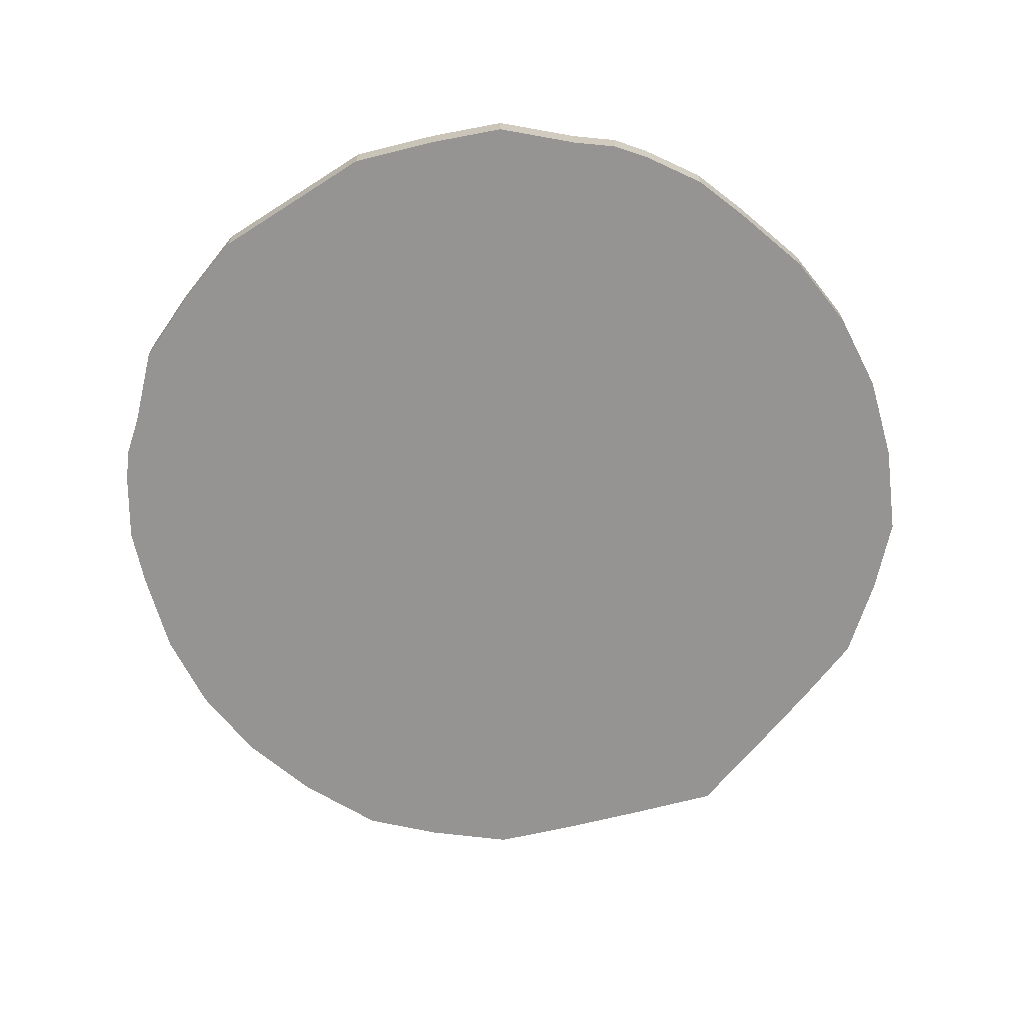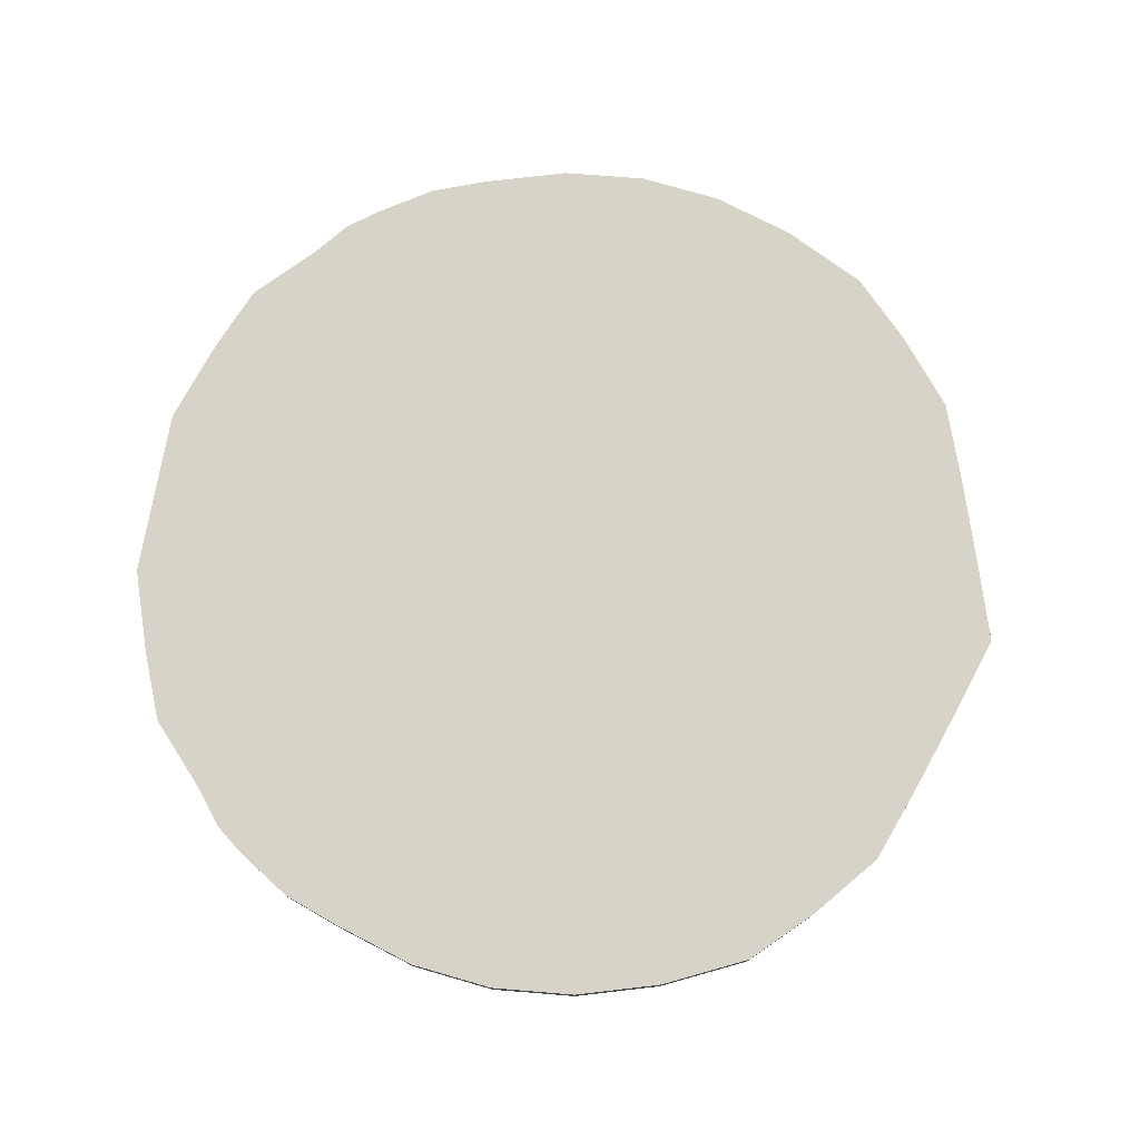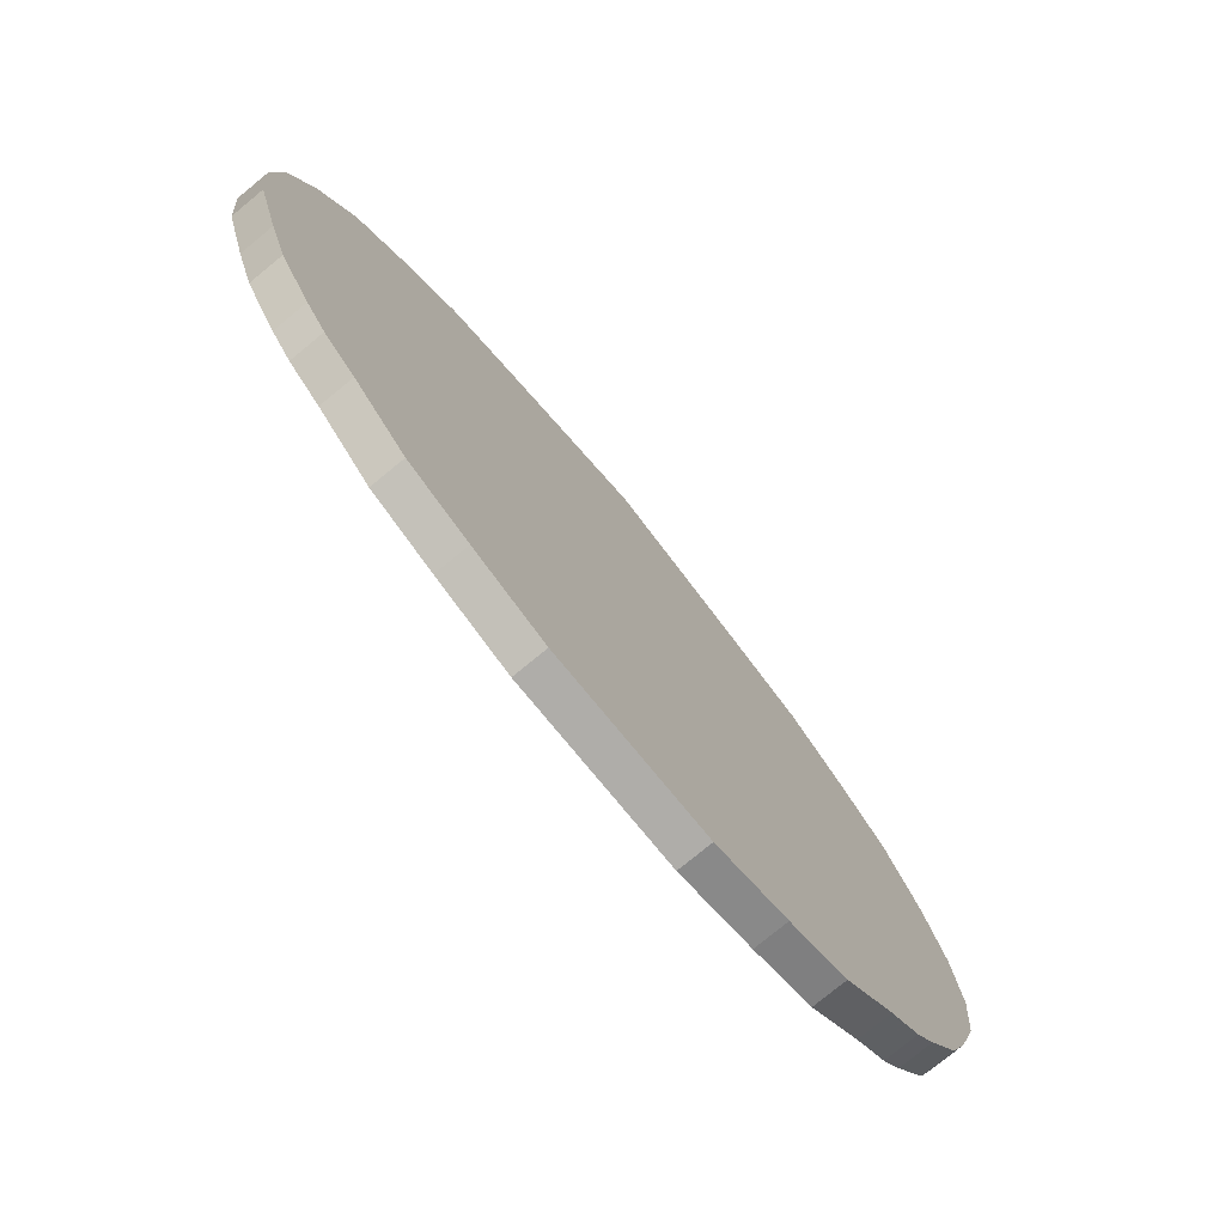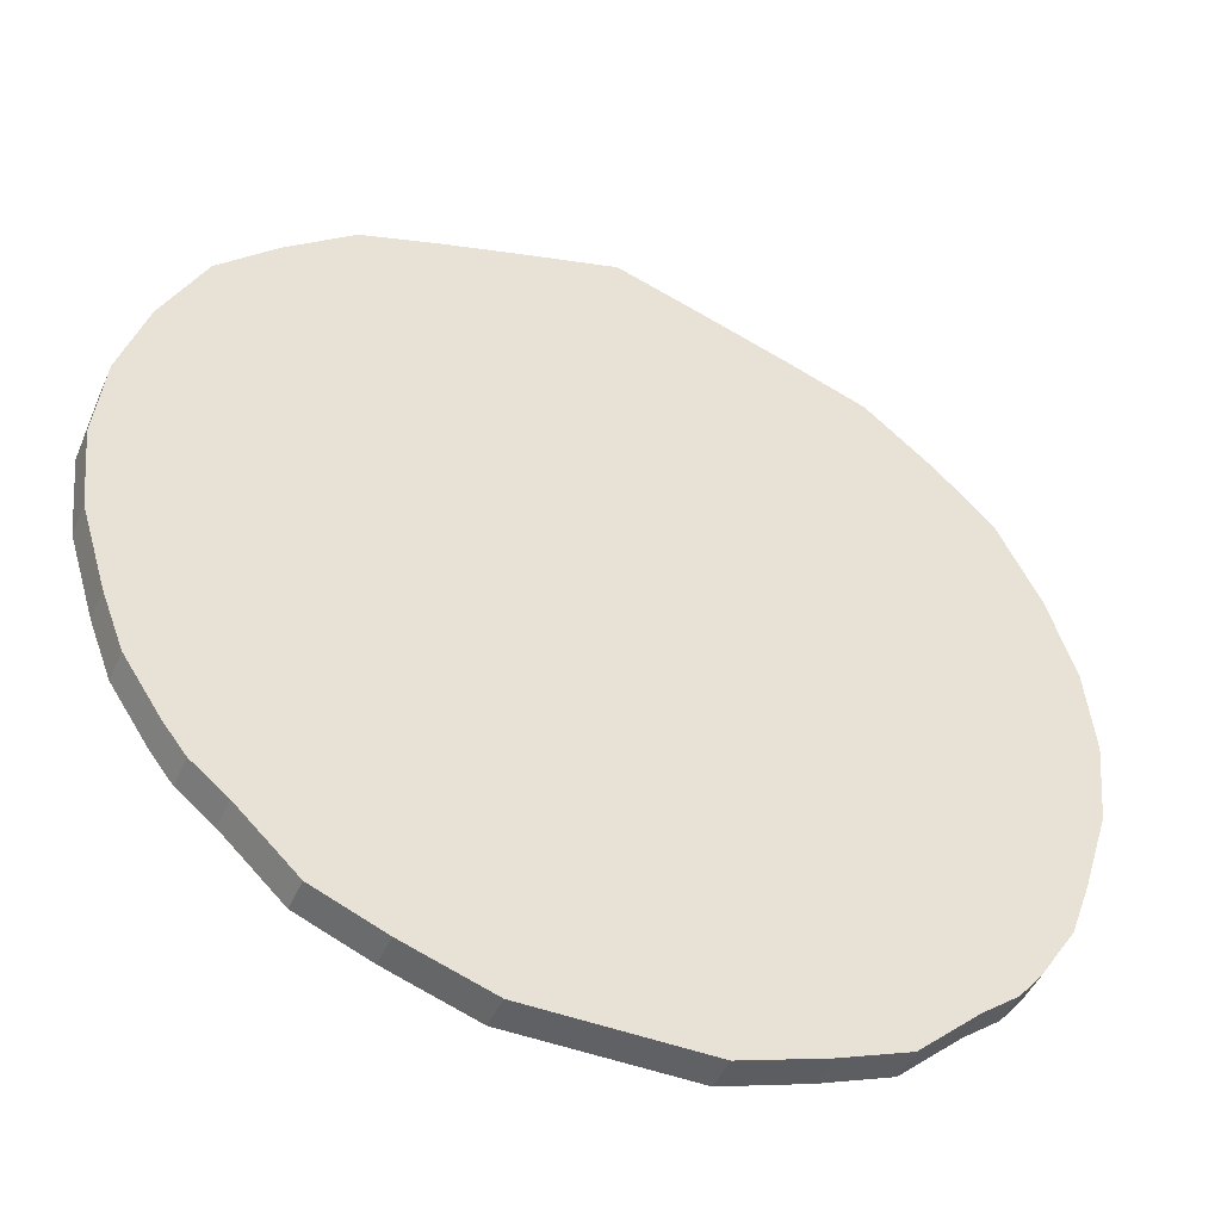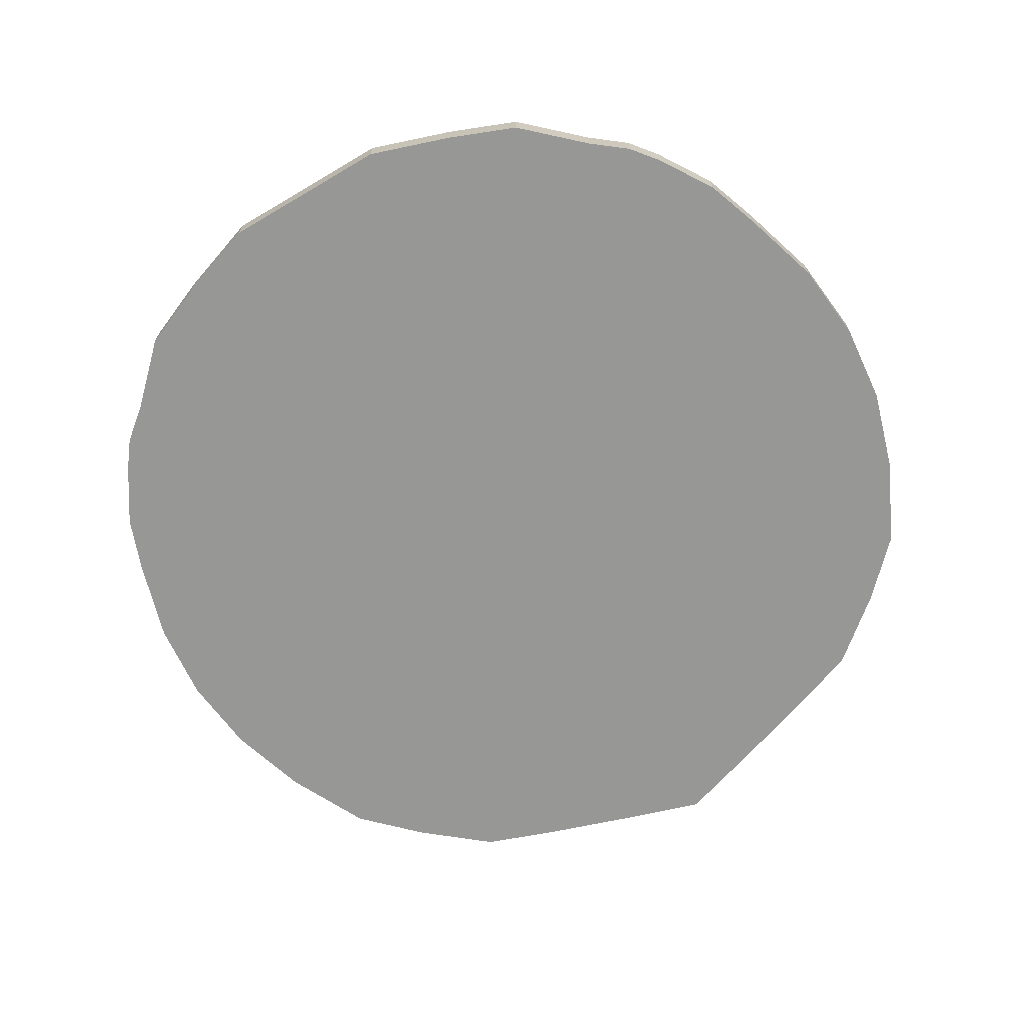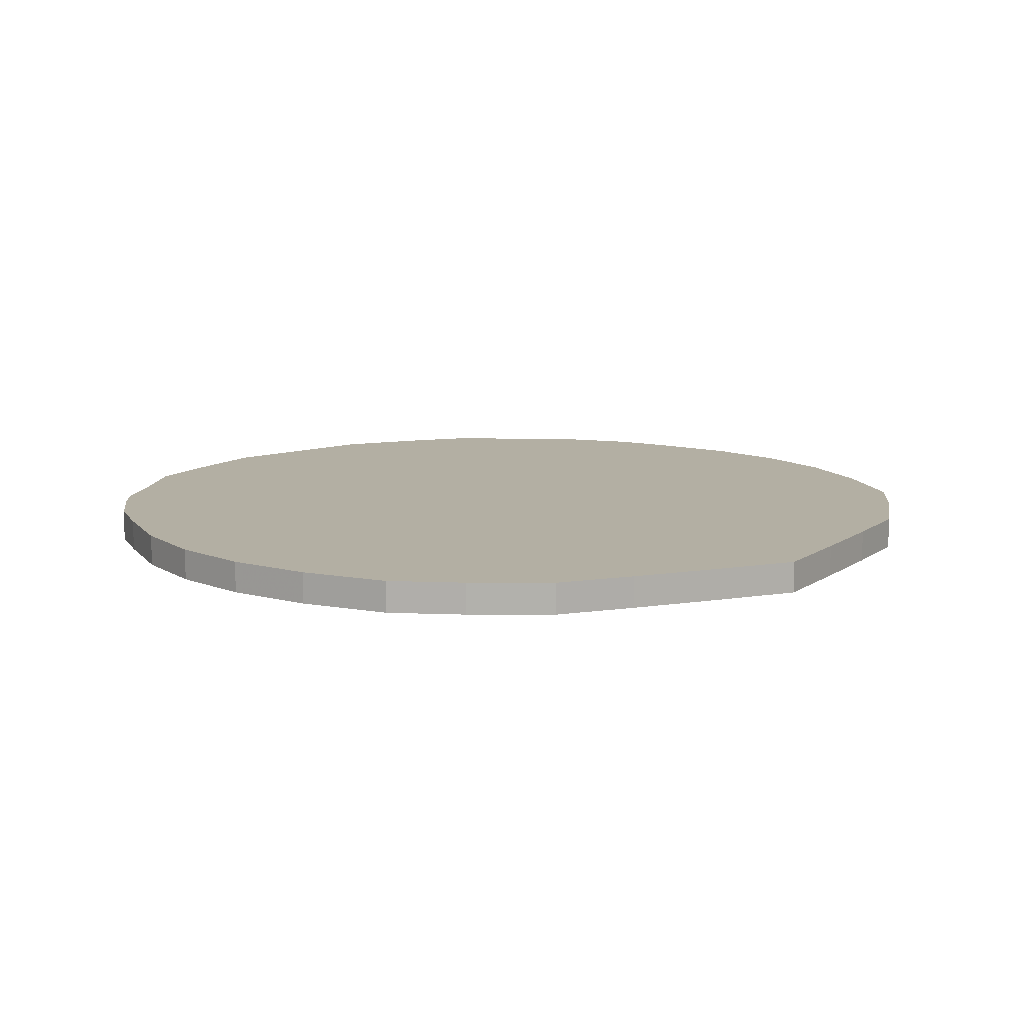
<metadata>
{"format":"obj","ext":"obj","renderer":"f3d","projection":"perspective","resolution":1024,"background":"white","views":[{"elev":-67.2,"azim":-147.2,"up":"+Y"},{"elev":76.8,"azim":-79.7,"up":"+Y"},{"elev":-77.4,"azim":-50.6,"up":"+Z"},{"elev":-47.2,"azim":156.9,"up":"+Z"},{"elev":-68.1,"azim":-149.3,"up":"+Y"},{"elev":11.1,"azim":-39.8,"up":"+Y"}]}
</metadata>
<code>
v 0.03465 0.01507 1.244
v 0.03587 0.01507 1.25
v 0.03466 0.01507 1.256
v 0.03122 0.01507 1.261
v 0.02607 0.01507 1.264
v 0.01999 0.01507 1.266
v 0.01392 0.01507 1.264
v 0.008768 0.01507 1.261
v 0.005327 0.01507 1.256
v 0.004118 0.01507 1.25
v 0.005336 0.01507 1.244
v 0.007309 0.01507 1.24
v 0.009368 0.01507 1.238
v 0.01399 0.01507 1.235
v 0.01999 0.01507 1.234
v 0.02609 0.01507 1.235
v 0.03058 0.01507 1.238
v 0.03259 0.01507 1.24
v 0.03465 0.01393 1.244
v 0.03587 0.01393 1.25
v 0.03466 0.01393 1.256
v 0.03122 0.01393 1.261
v 0.02607 0.01393 1.264
v 0.01999 0.01393 1.266
v 0.01392 0.01393 1.264
v 0.008768 0.01393 1.261
v 0.005327 0.01393 1.256
v 0.004118 0.01393 1.25
v 0.005336 0.01393 1.244
v 0.007309 0.01393 1.24
v 0.009368 0.01393 1.238
v 0.01399 0.01393 1.235
v 0.01999 0.01393 1.234
v 0.02609 0.01393 1.235
v 0.03058 0.01393 1.238
v 0.03259 0.01393 1.24
v 0.03556 0.01507 1.247
v 0.03556 0.01393 1.247
v 0.03557 0.01507 1.253
v 0.03557 0.01393 1.253
v 0.0332 0.01507 1.259
v 0.0332 0.01393 1.259
v 0.02882 0.01507 1.263
v 0.02882 0.01393 1.263
v 0.02309 0.01507 1.265
v 0.02309 0.01393 1.265
v 0.01689 0.01507 1.265
v 0.01689 0.01393 1.265
v 0.01117 0.01507 1.263
v 0.01117 0.01393 1.263
v 0.006787 0.01507 1.259
v 0.006787 0.01393 1.259
v 0.004416 0.01507 1.253
v 0.004416 0.01393 1.253
v 0.00442 0.01507 1.247
v 0.00442 0.01393 1.247
v 0.006048 0.01507 1.242
v 0.006048 0.01393 1.242
v 0.008105 0.01507 1.239
v 0.008105 0.01393 1.239
v 0.01151 0.01507 1.236
v 0.01151 0.01393 1.236
v 0.01693 0.01507 1.234
v 0.01693 0.01393 1.234
v 0.0231 0.01507 1.234
v 0.0231 0.01393 1.234
v 0.0285 0.01507 1.236
v 0.0285 0.01393 1.236
v 0.03182 0.01507 1.239
v 0.03182 0.01393 1.239
v 0.03389 0.01507 1.242
v 0.03389 0.01393 1.242
f 52 27 54
f 52 54 28
f 56 29 58
f 56 58 30
f 28 56 30
f 62 32 64
f 62 64 33
f 31 62 33
f 66 34 68
f 66 68 35
f 33 66 35
f 33 35 70
f 33 70 36
f 31 33 36
f 60 31 36
f 30 60 36
f 30 36 72
f 30 72 19
f 40 21 42
f 40 42 22
f 20 40 22
f 38 20 22
f 19 38 22
f 44 23 46
f 44 46 24
f 22 44 24
f 48 25 50
f 48 50 26
f 24 48 26
f 22 24 26
f 19 22 26
f 30 19 26
f 28 30 26
f 52 28 26
f 9 51 8
f 8 49 7
f 7 47 6
f 8 7 6
f 6 45 5
f 5 43 4
f 6 5 4
f 8 6 4
f 4 41 3
f 3 39 2
f 4 3 2
f 2 37 1
f 1 71 18
f 2 1 18
f 18 69 17
f 17 67 16
f 18 17 16
f 2 18 16
f 4 2 16
f 8 4 16
f 16 65 15
f 15 63 14
f 16 15 14
f 14 61 13
f 13 59 12
f 14 13 12
f 16 14 12
f 8 16 12
f 12 57 11
f 11 55 10
f 12 11 10
f 8 12 10
f 9 8 10
f 9 10 53
f 2 20 38
f 38 37 2
f 38 19 1
f 1 37 38
f 3 21 40
f 40 39 3
f 40 20 2
f 2 39 40
f 4 22 42
f 42 41 4
f 42 21 3
f 3 41 42
f 5 23 44
f 44 43 5
f 44 22 4
f 4 43 44
f 6 24 46
f 46 45 6
f 46 23 5
f 5 45 46
f 7 25 48
f 48 47 7
f 48 24 6
f 6 47 48
f 8 26 50
f 50 49 8
f 50 25 7
f 7 49 50
f 9 27 52
f 52 51 9
f 52 26 8
f 8 51 52
f 10 28 54
f 54 53 10
f 54 27 9
f 9 53 54
f 11 29 56
f 56 55 11
f 56 28 10
f 10 55 56
f 12 30 58
f 58 57 12
f 58 29 11
f 11 57 58
f 13 31 60
f 60 59 13
f 60 30 12
f 12 59 60
f 14 32 62
f 62 61 14
f 62 31 13
f 13 61 62
f 15 33 64
f 64 63 15
f 64 32 14
f 14 63 64
f 16 34 66
f 66 65 16
f 66 33 15
f 15 65 66
f 17 35 68
f 68 67 17
f 68 34 16
f 16 67 68
f 18 36 70
f 70 69 18
f 70 35 17
f 17 69 70
f 1 19 72
f 72 71 1
f 72 36 18
f 18 71 72

</code>
